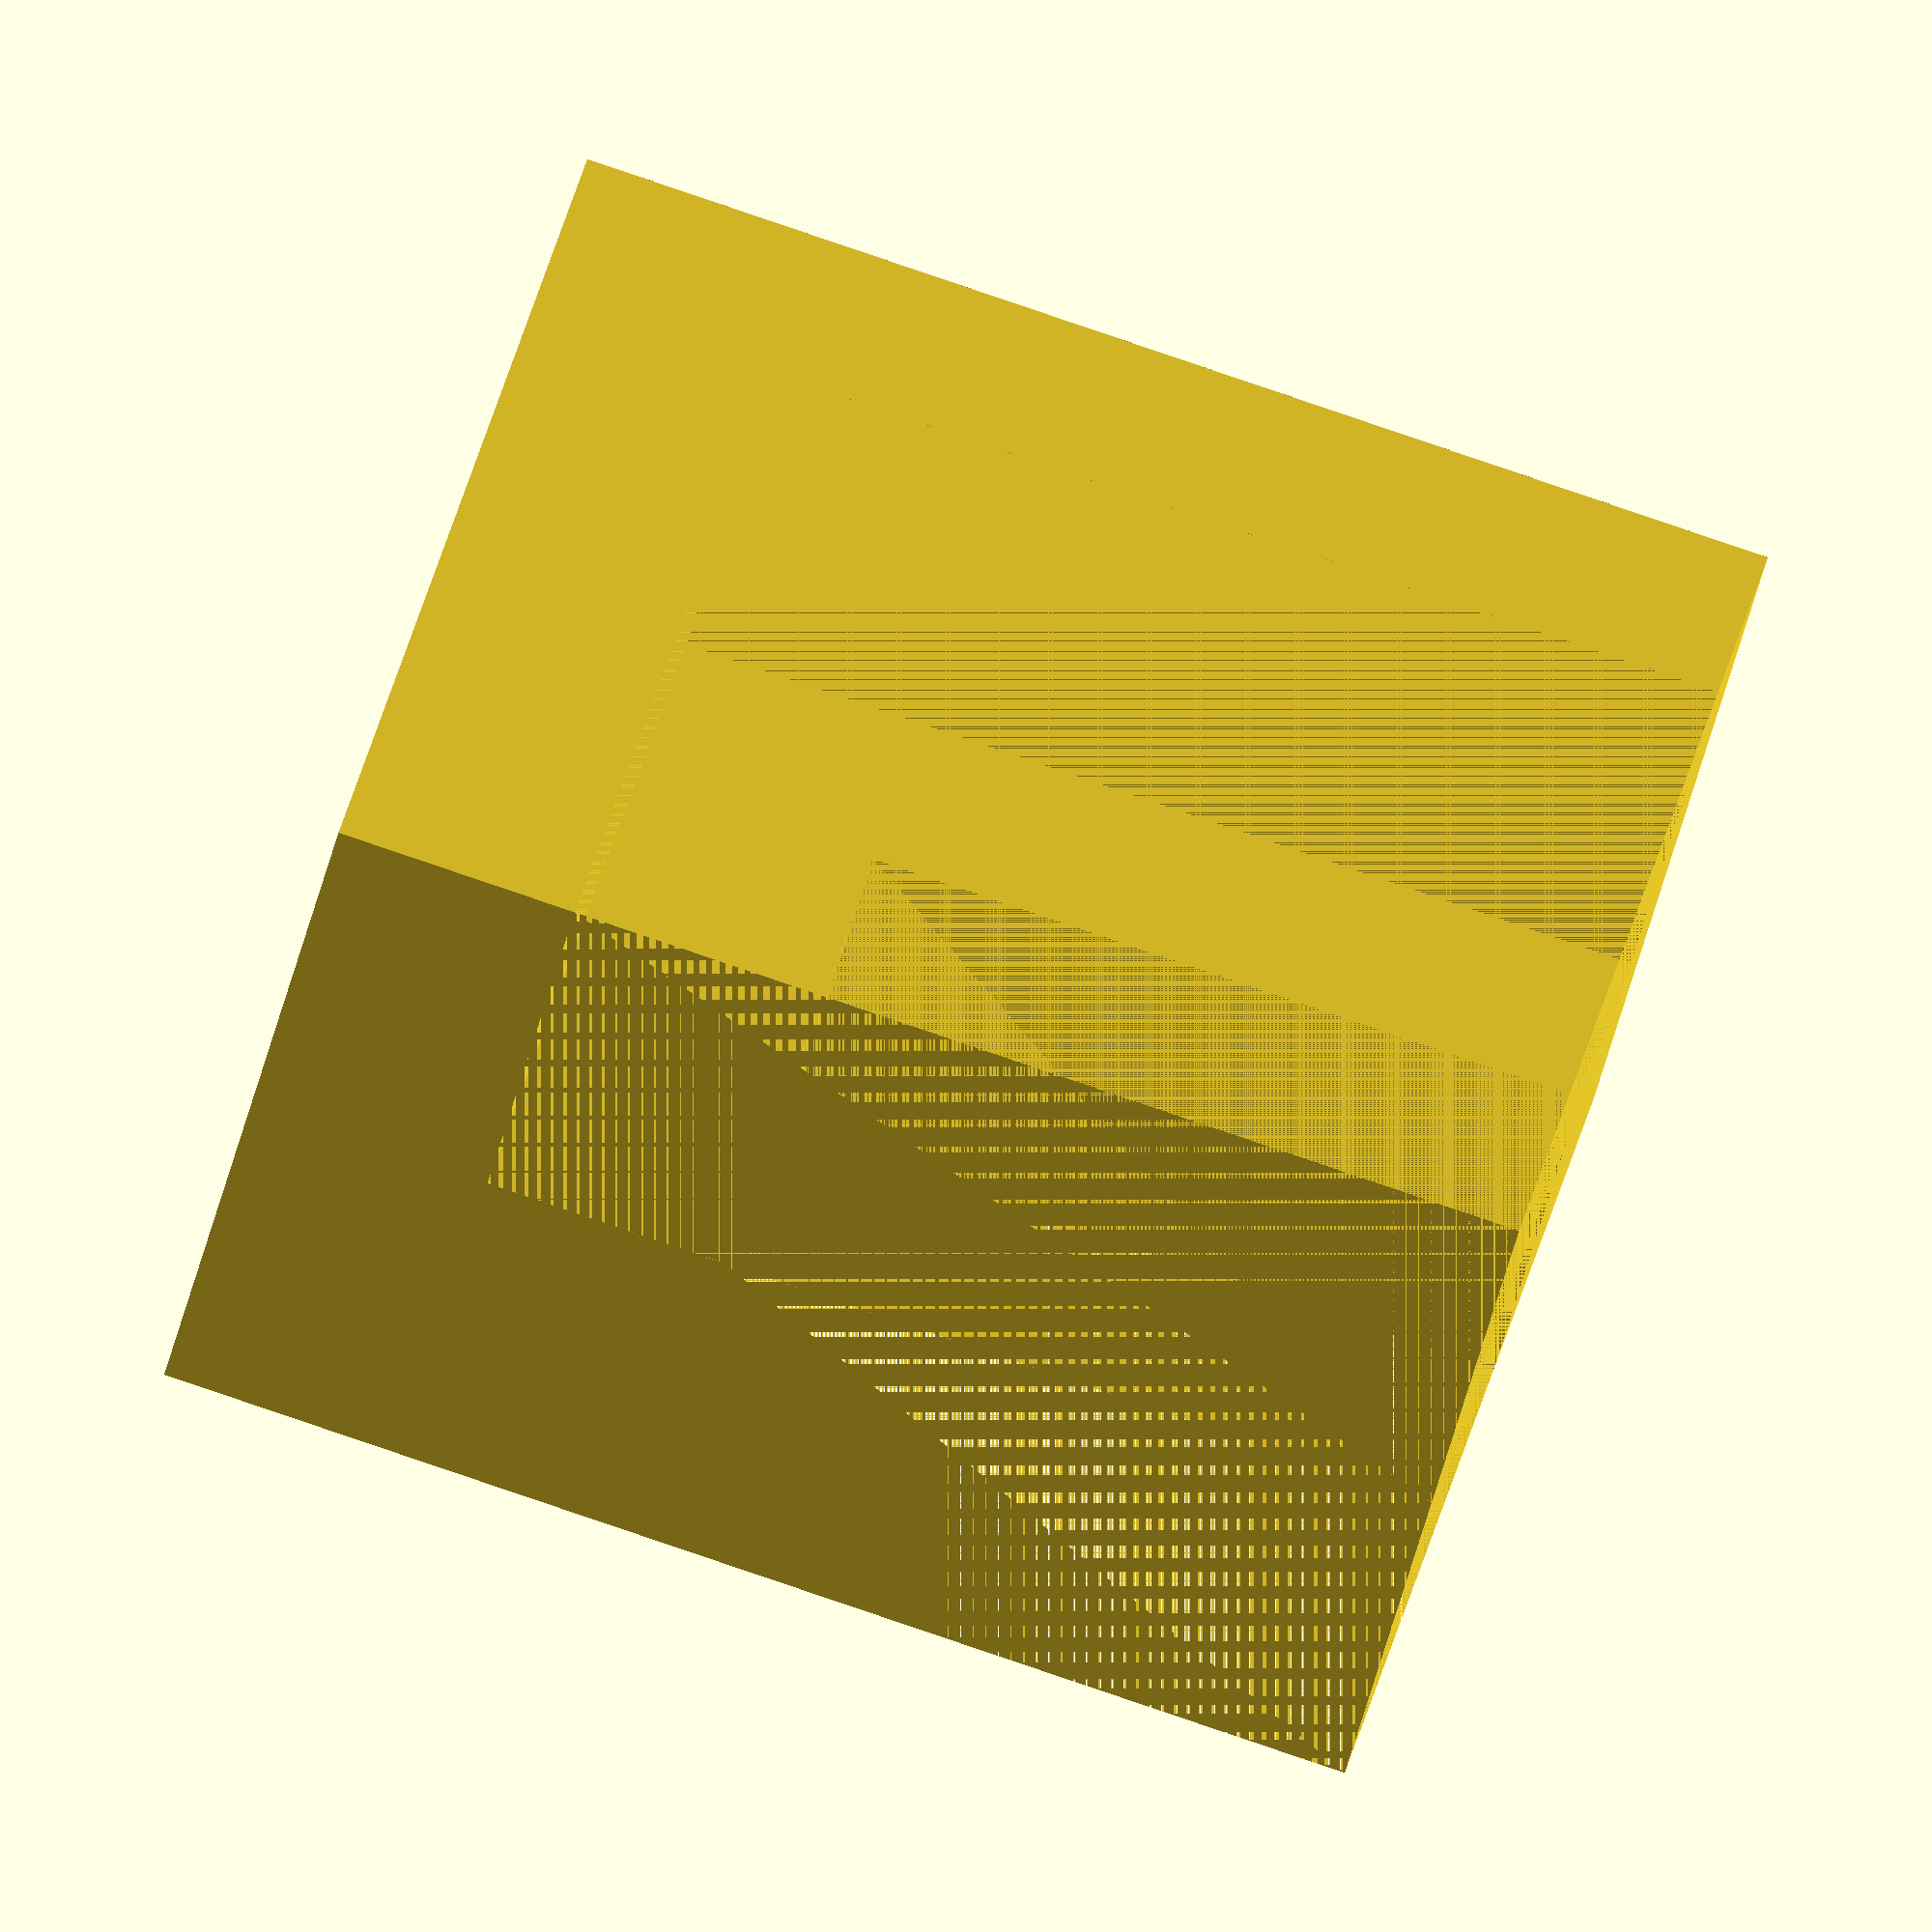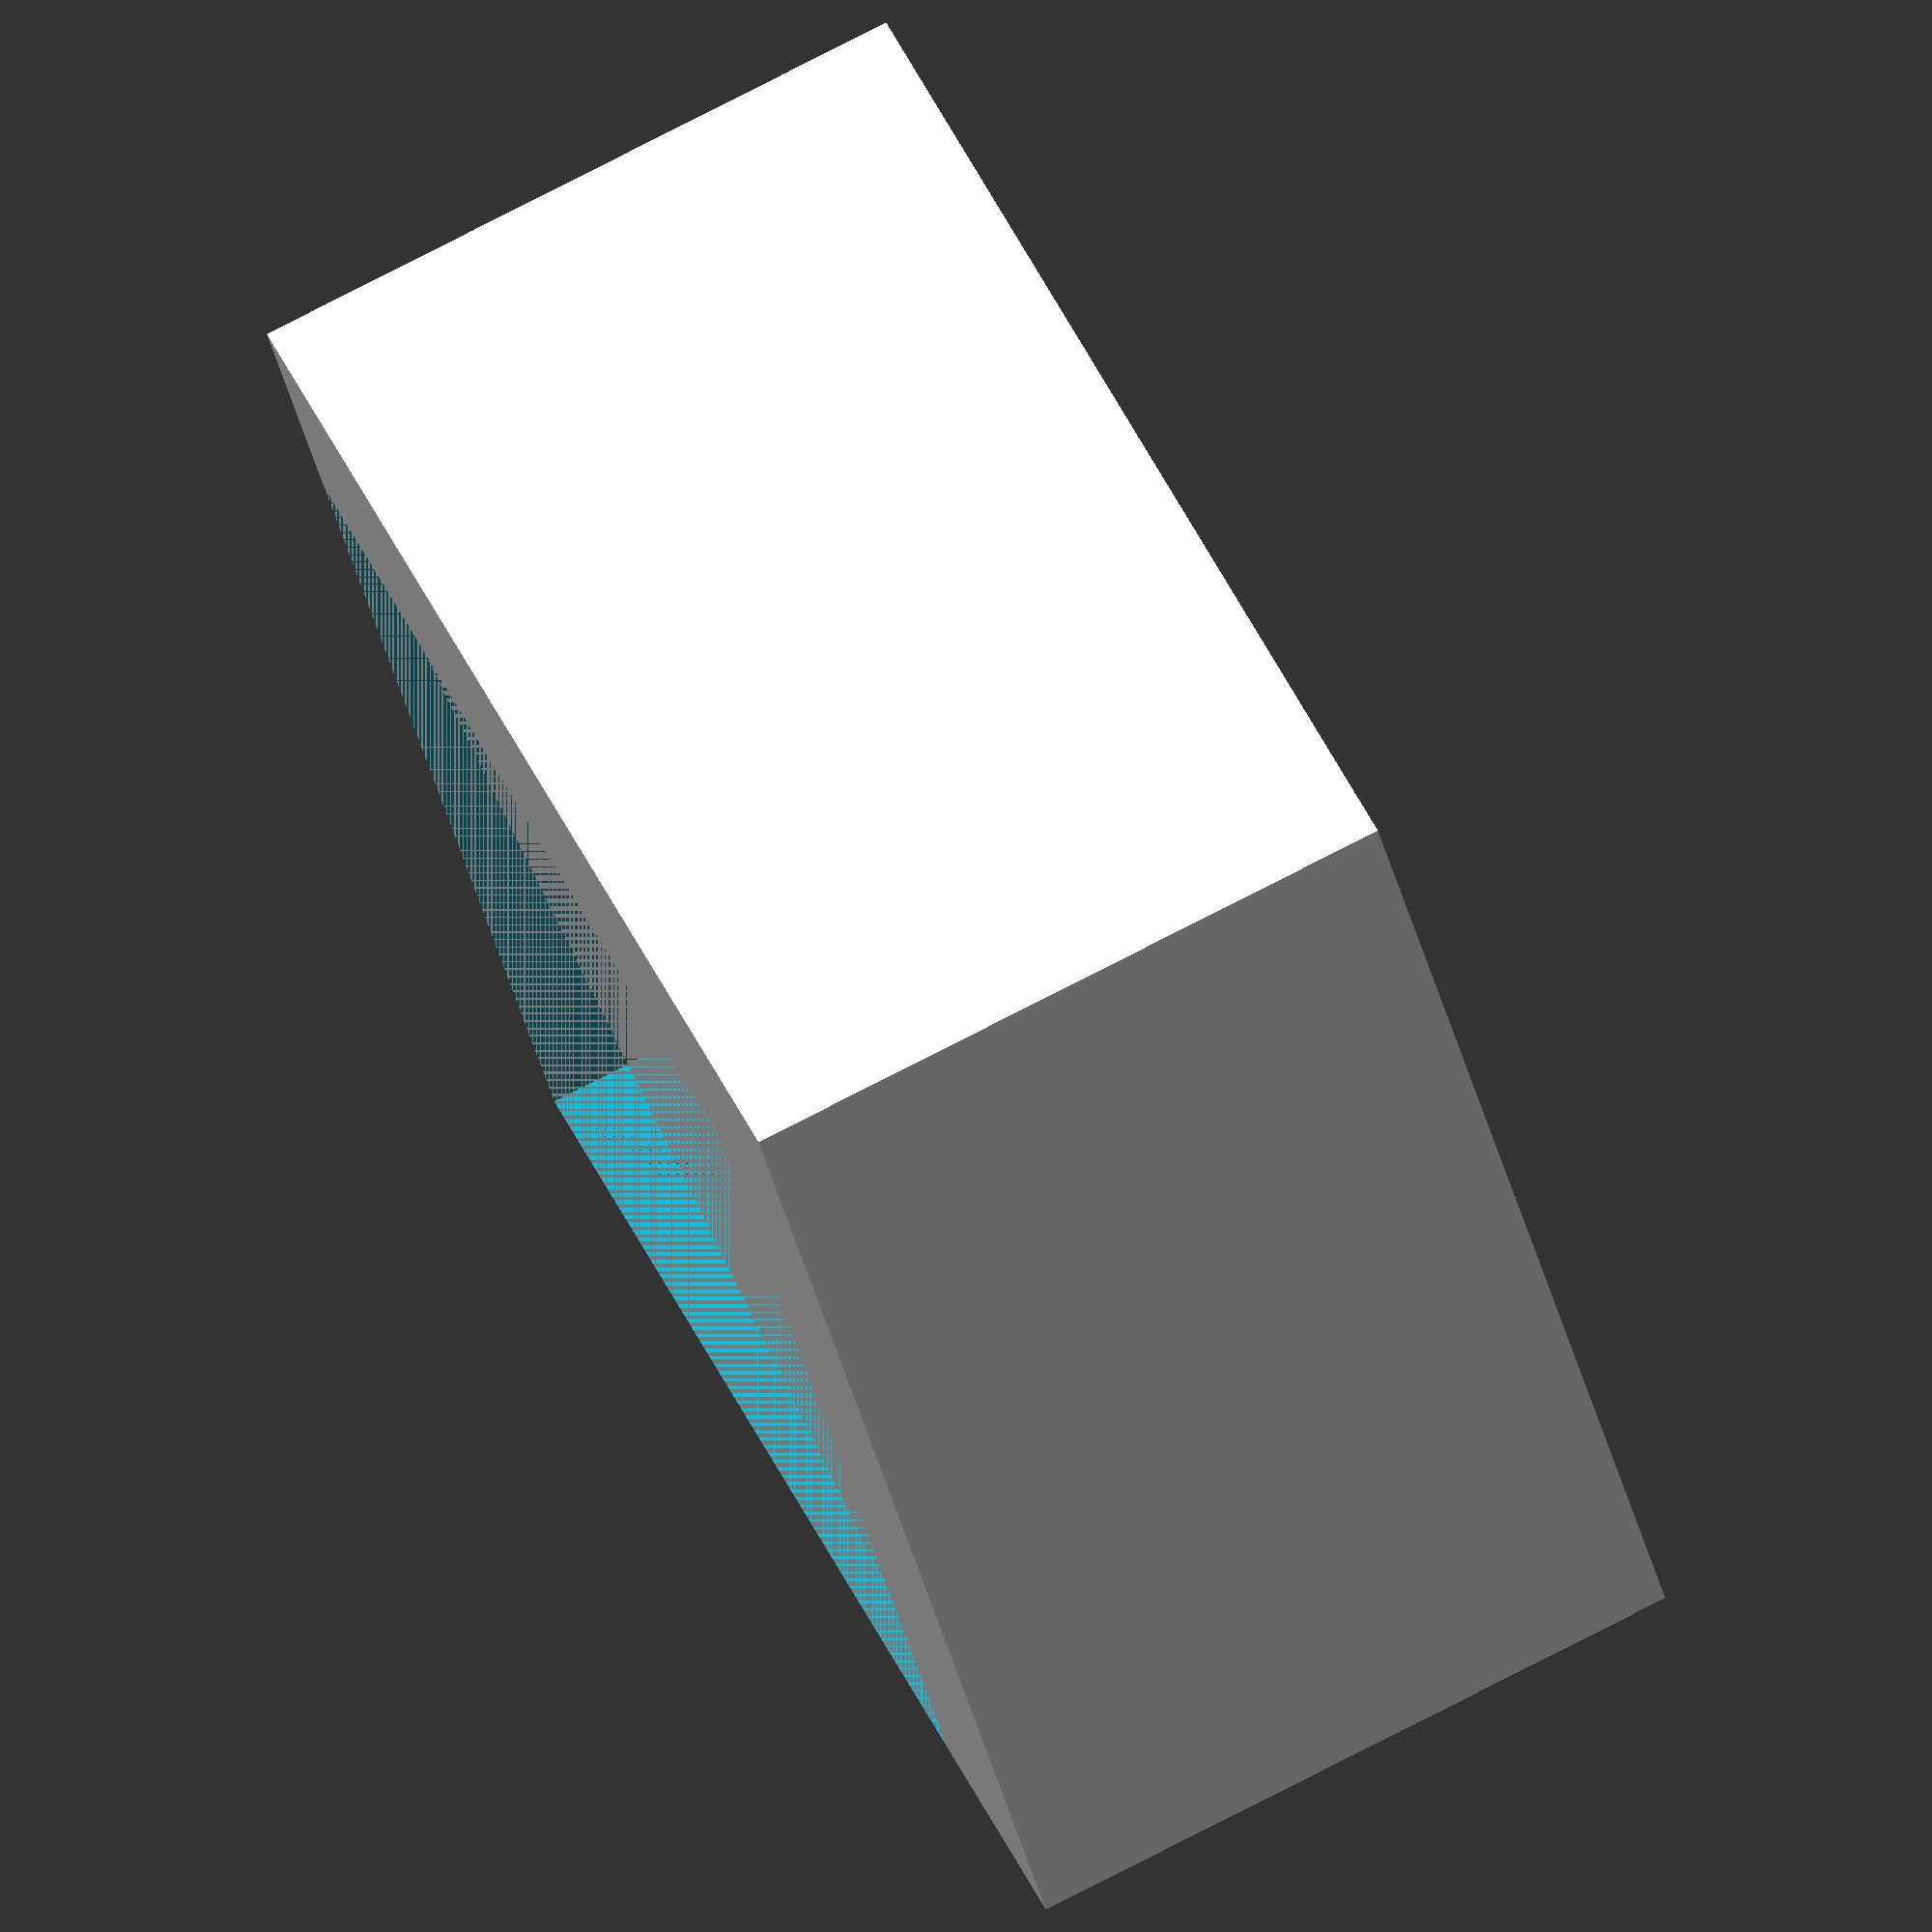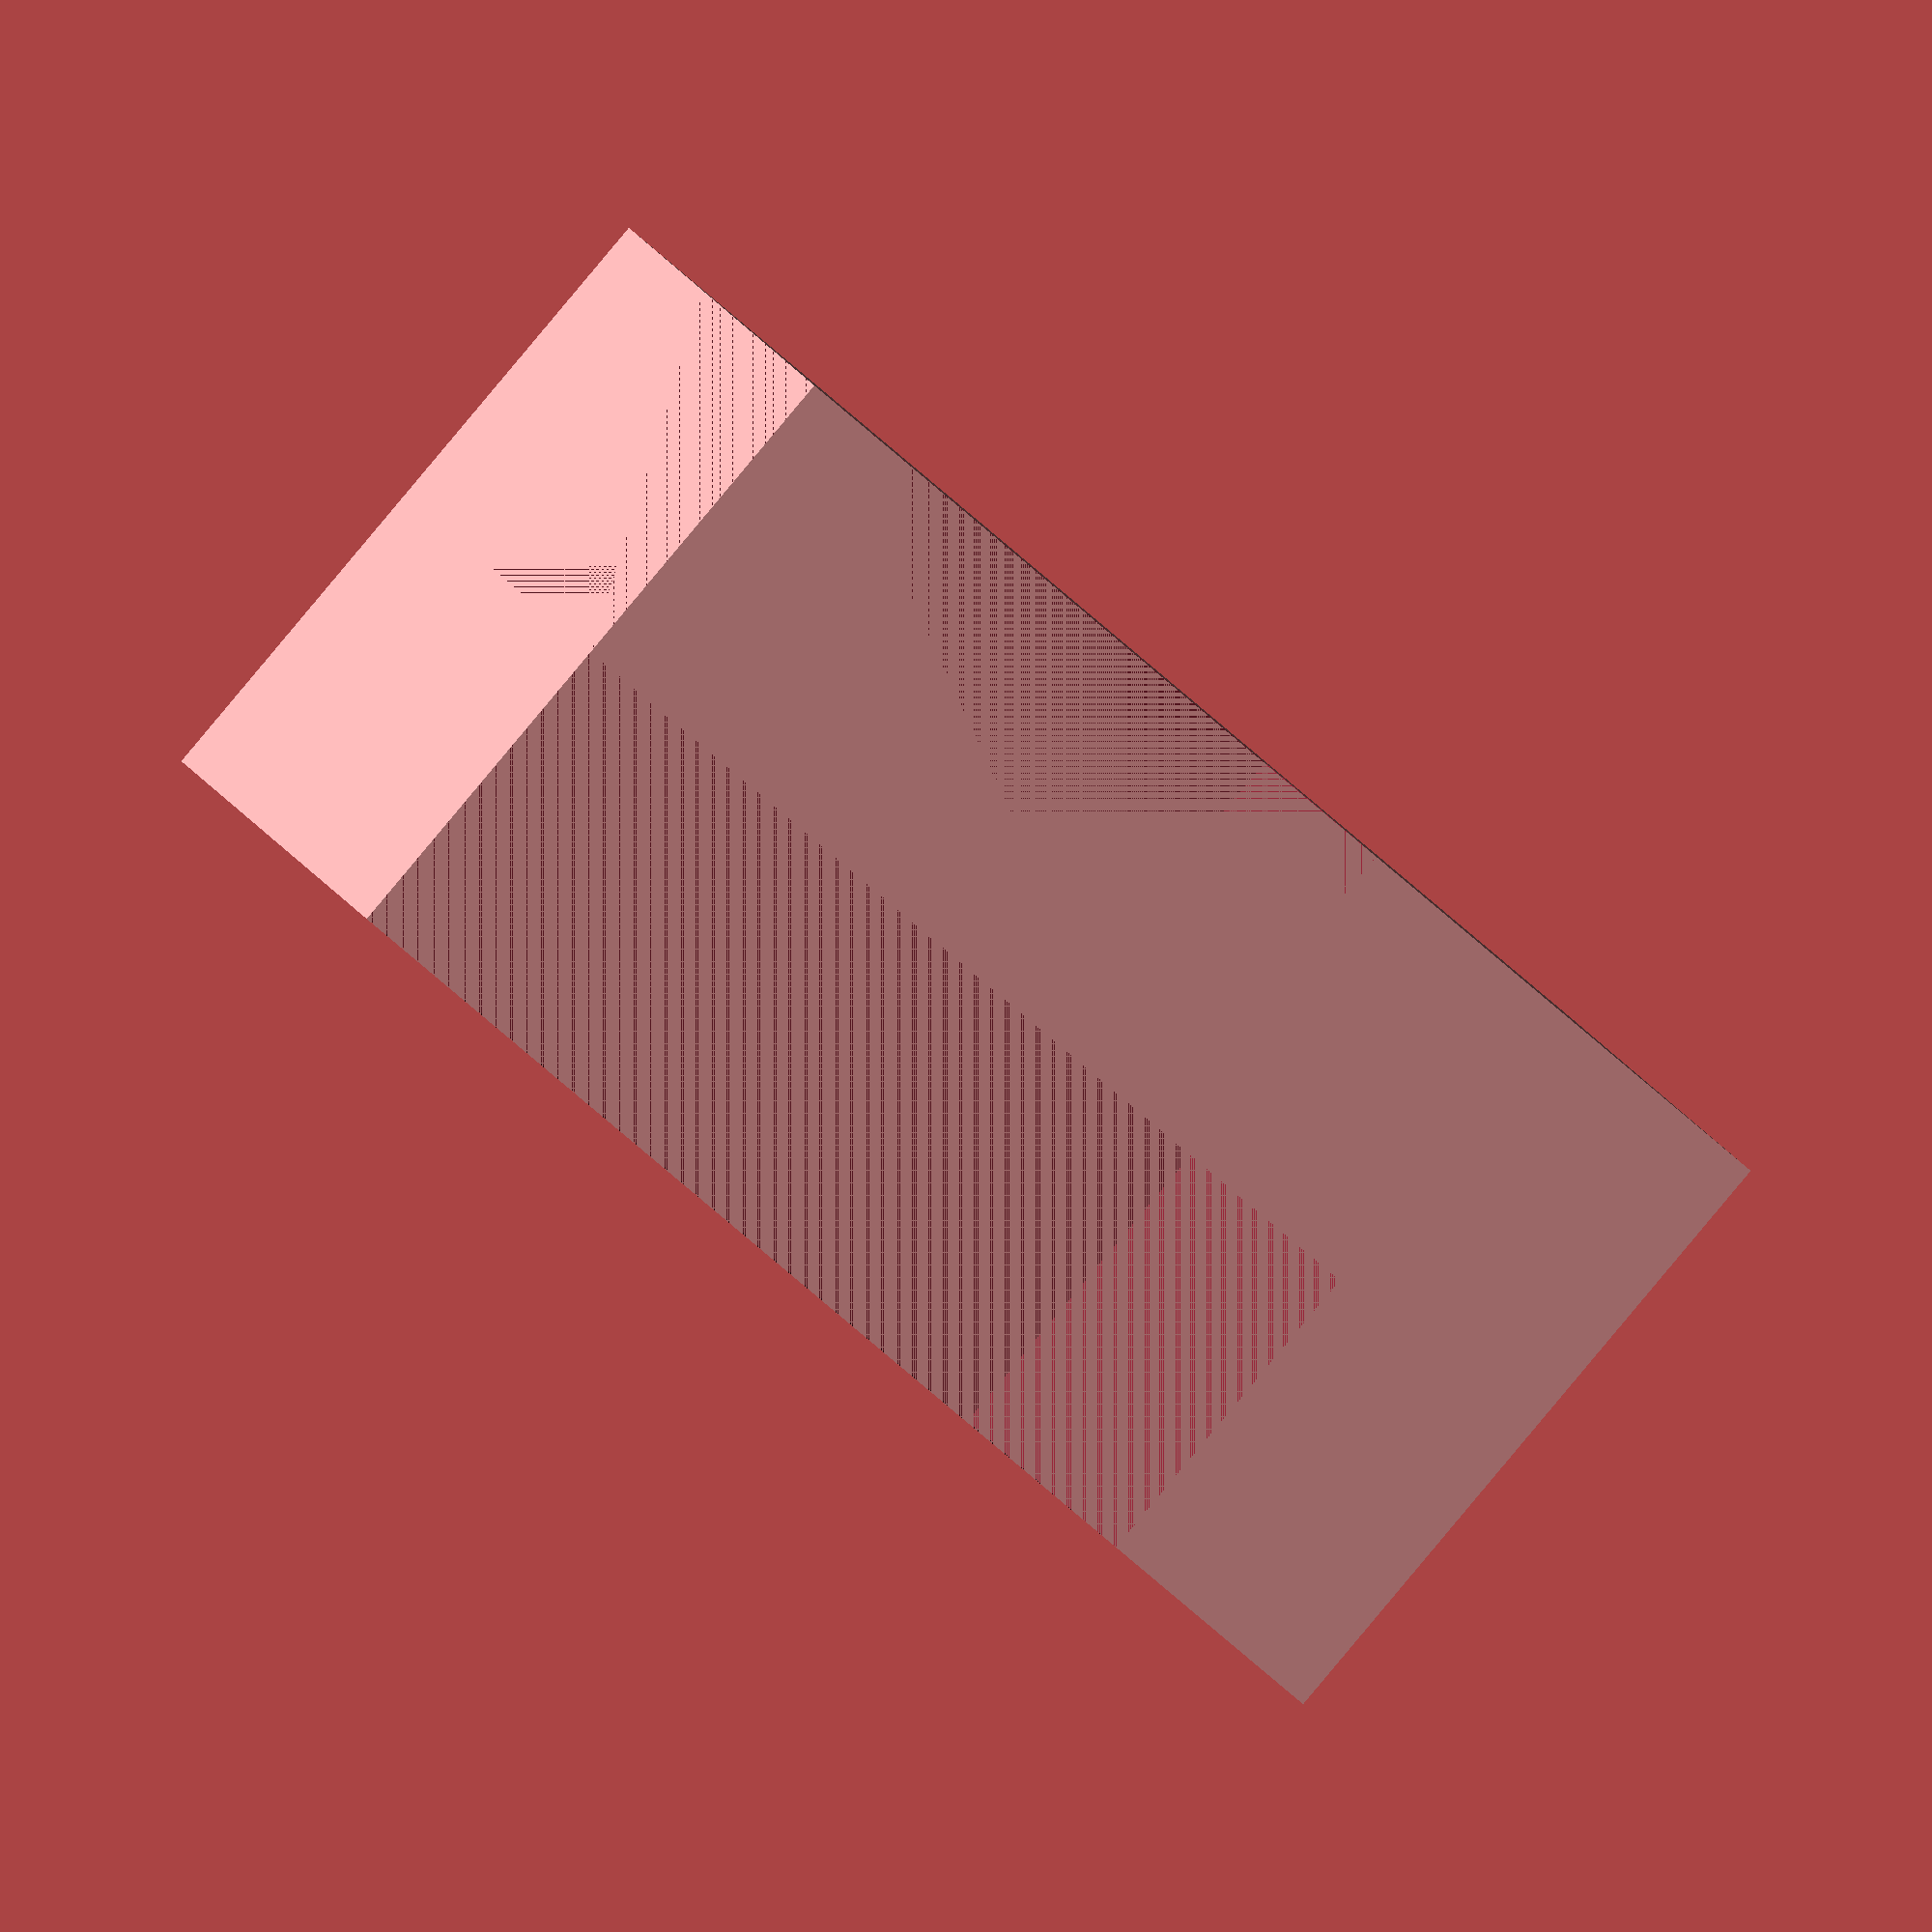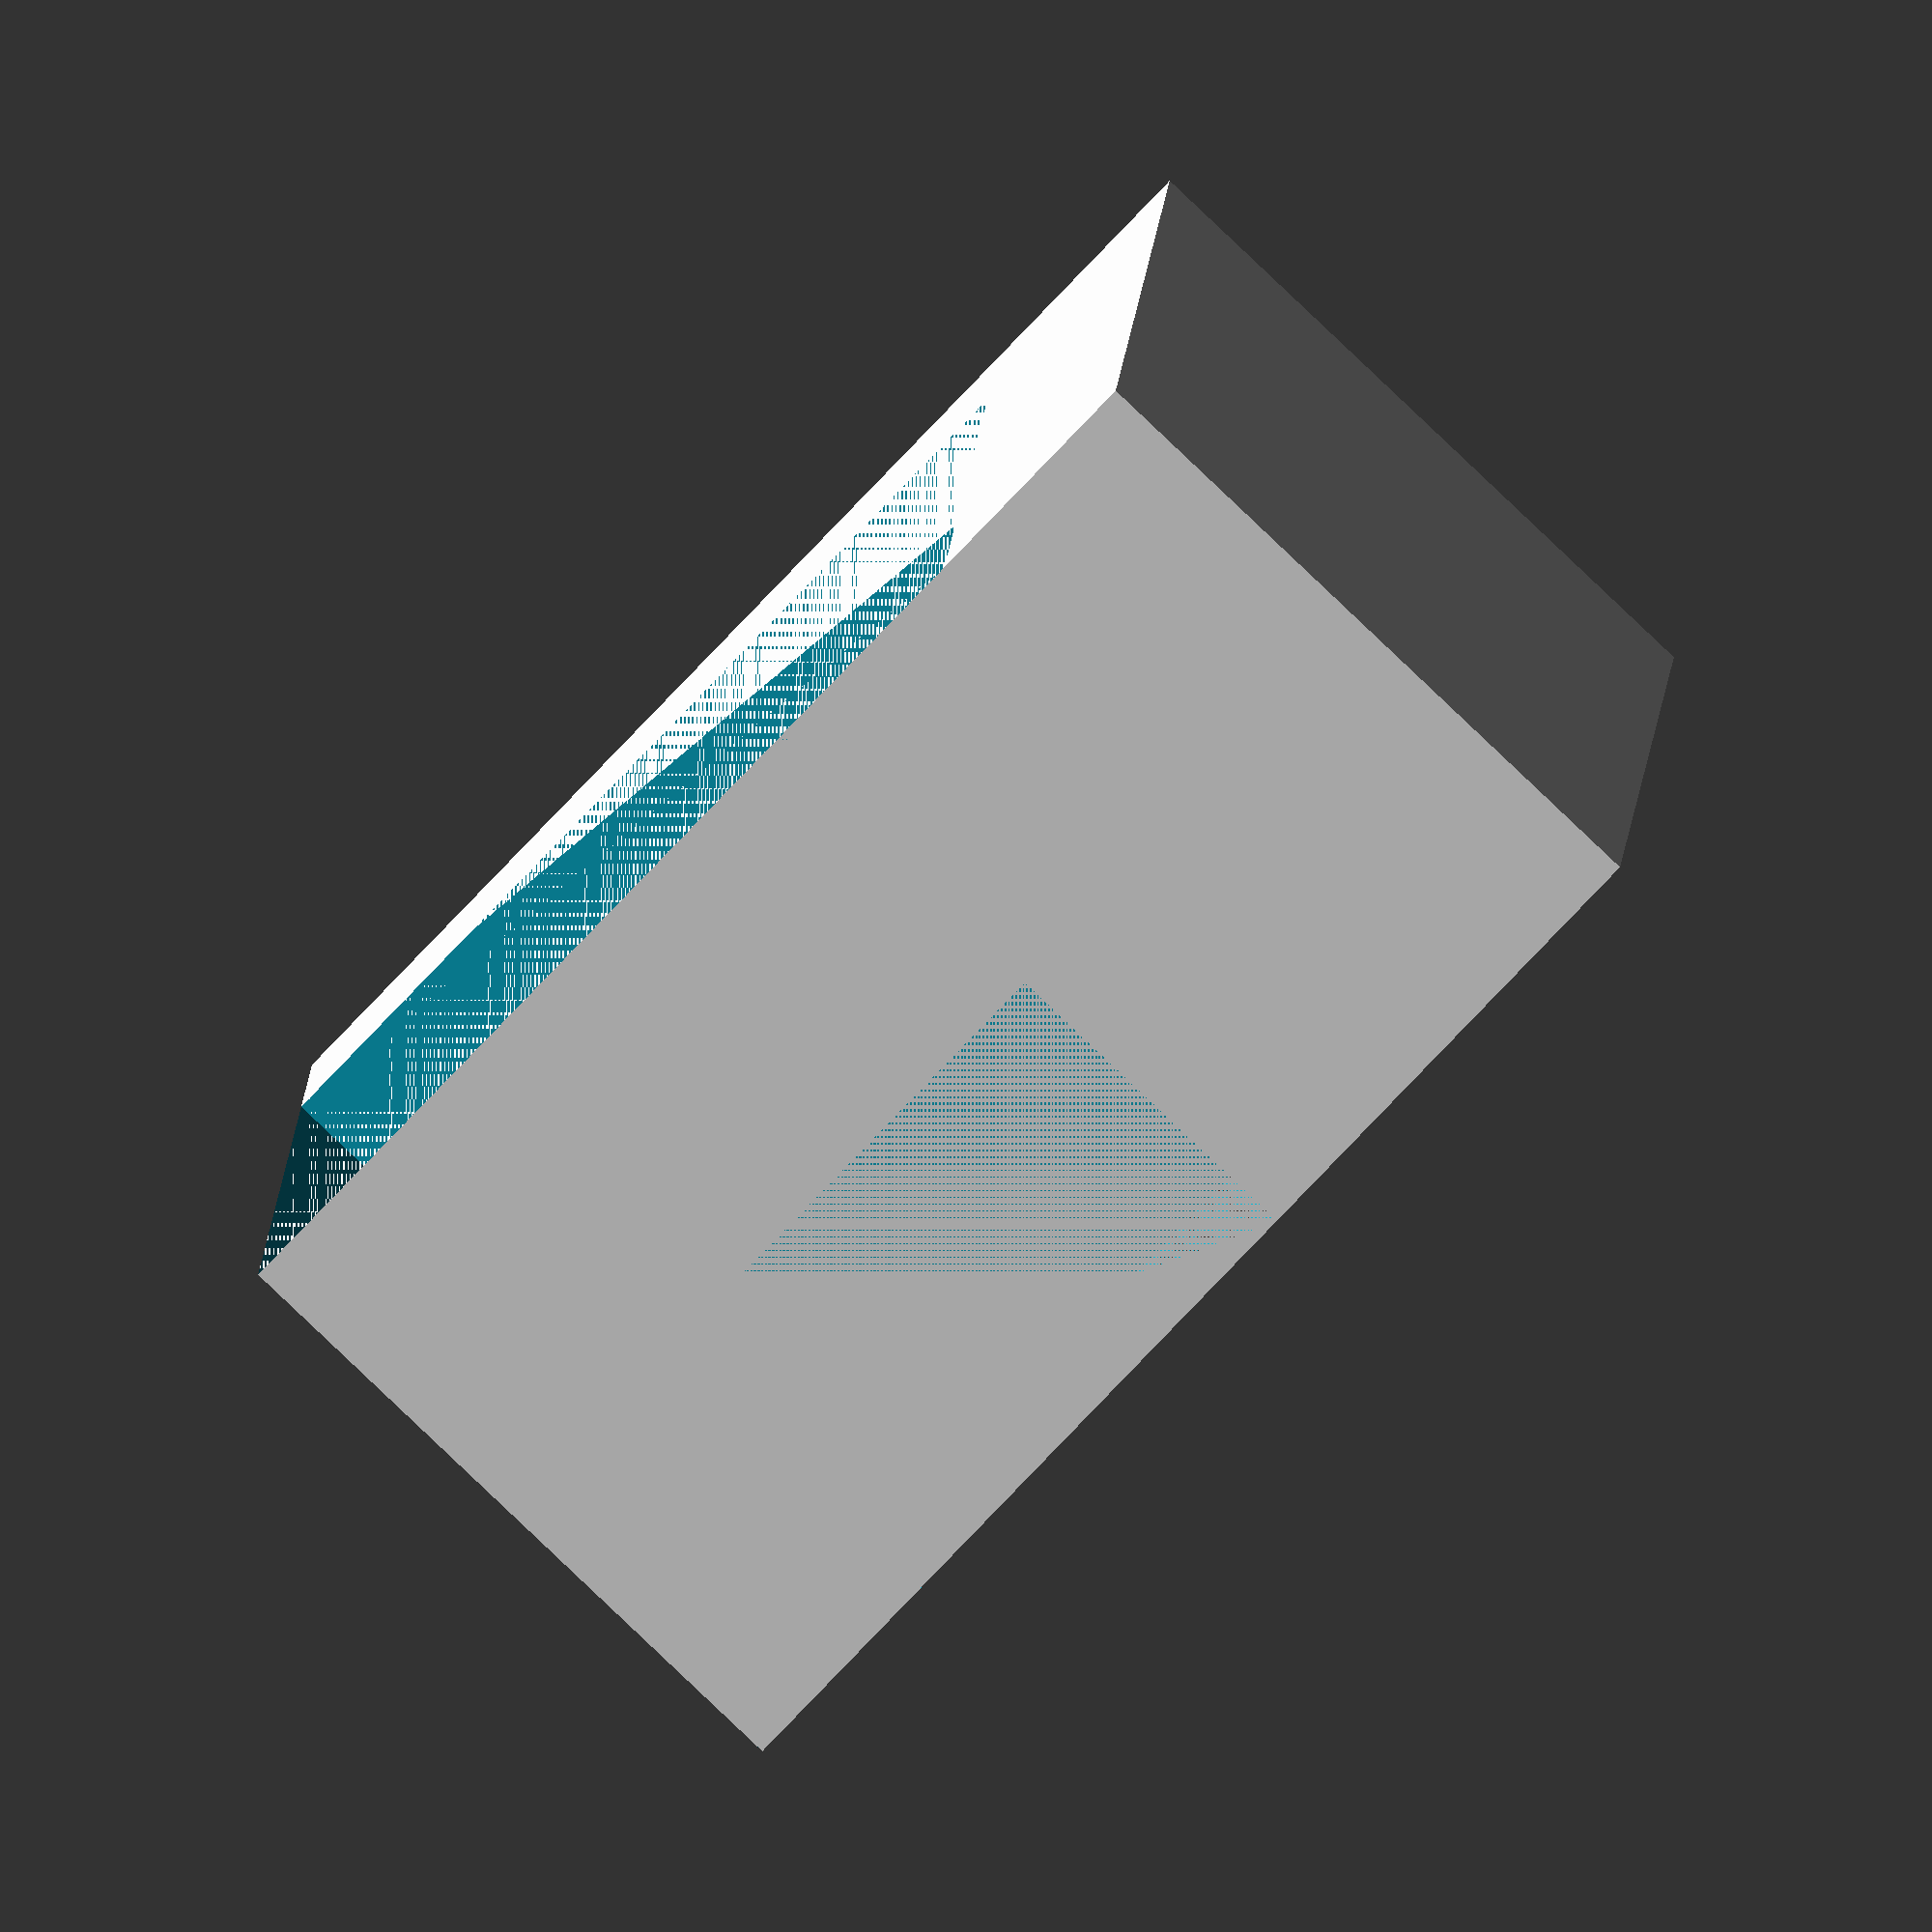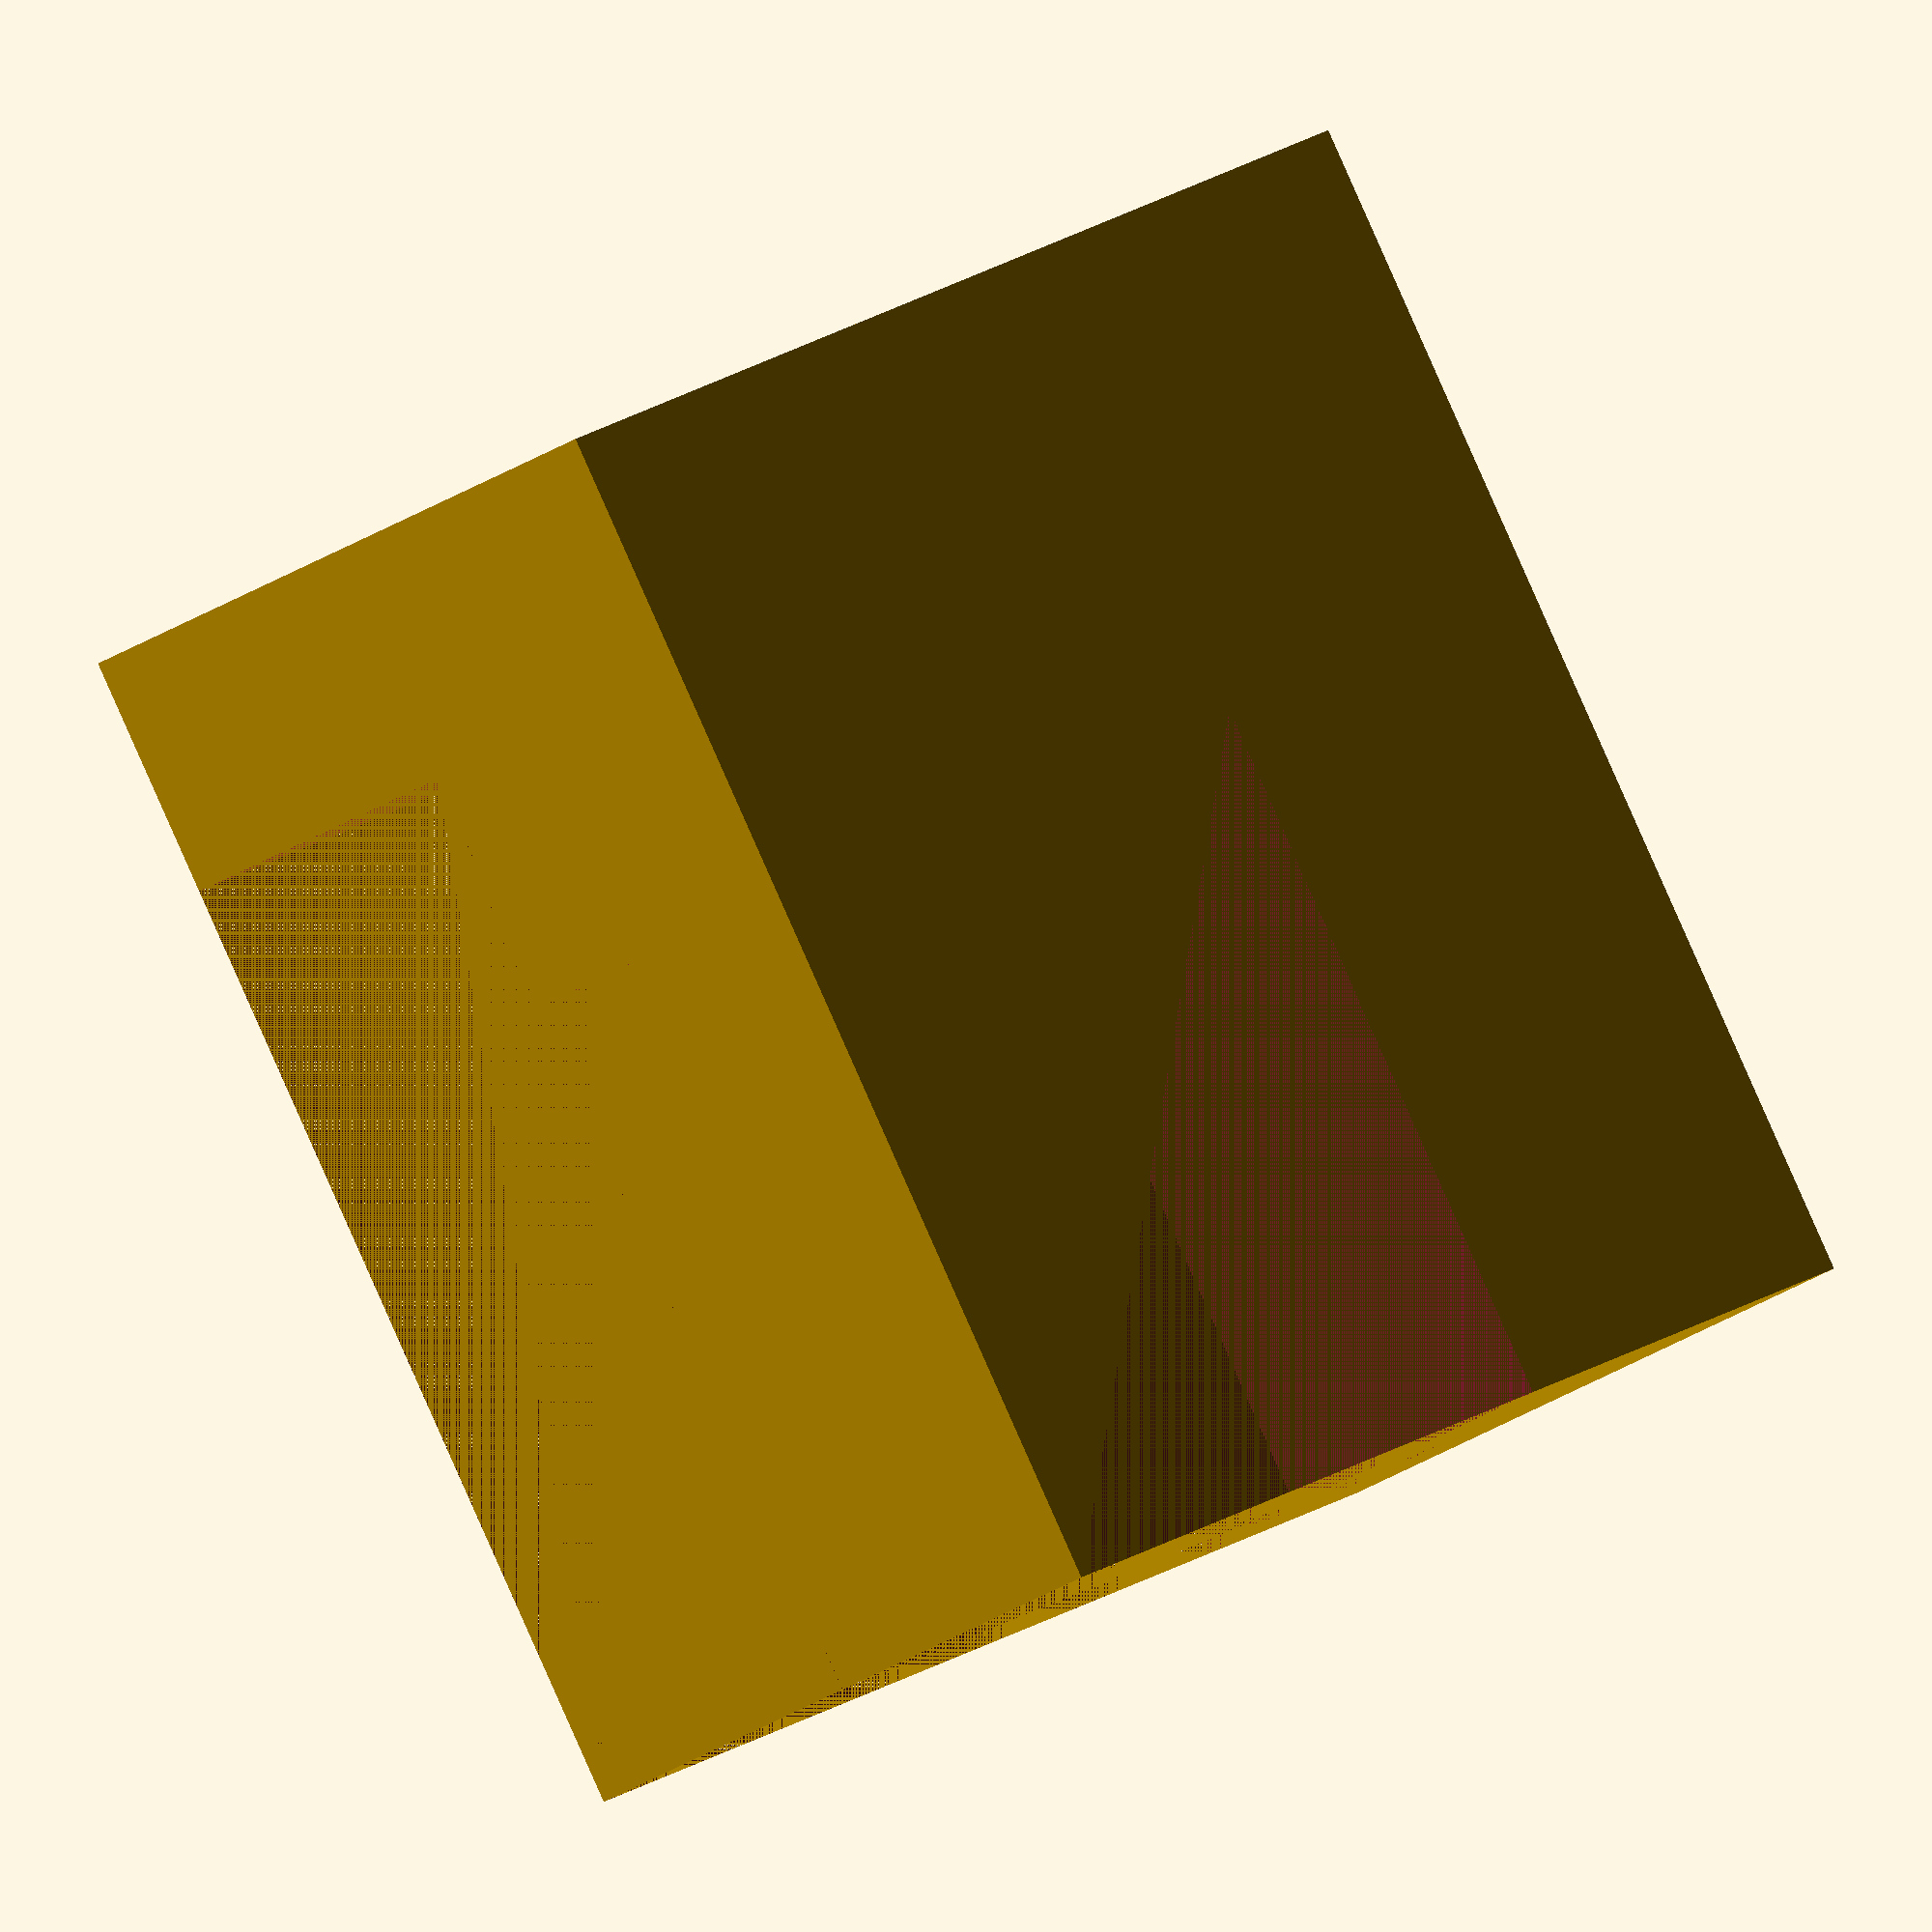
<openscad>
in=25.4;

difference() {
    cube([10,10,in/10*2*1.1]);
    translate([2,2,in/10*1.1]) {
        cube([8,8,in/10*1.1]);
    }
    translate([4,4,0]) {
        cube([6,6,in/10*1.1]);
    }
}
</openscad>
<views>
elev=233.5 azim=281.9 roll=194.5 proj=o view=solid
elev=101.8 azim=329.7 roll=117.2 proj=o view=wireframe
elev=89.9 azim=101.2 roll=140.0 proj=o view=wireframe
elev=82.9 azim=183.6 roll=46.4 proj=o view=solid
elev=26.3 azim=123.9 roll=136.7 proj=o view=wireframe
</views>
